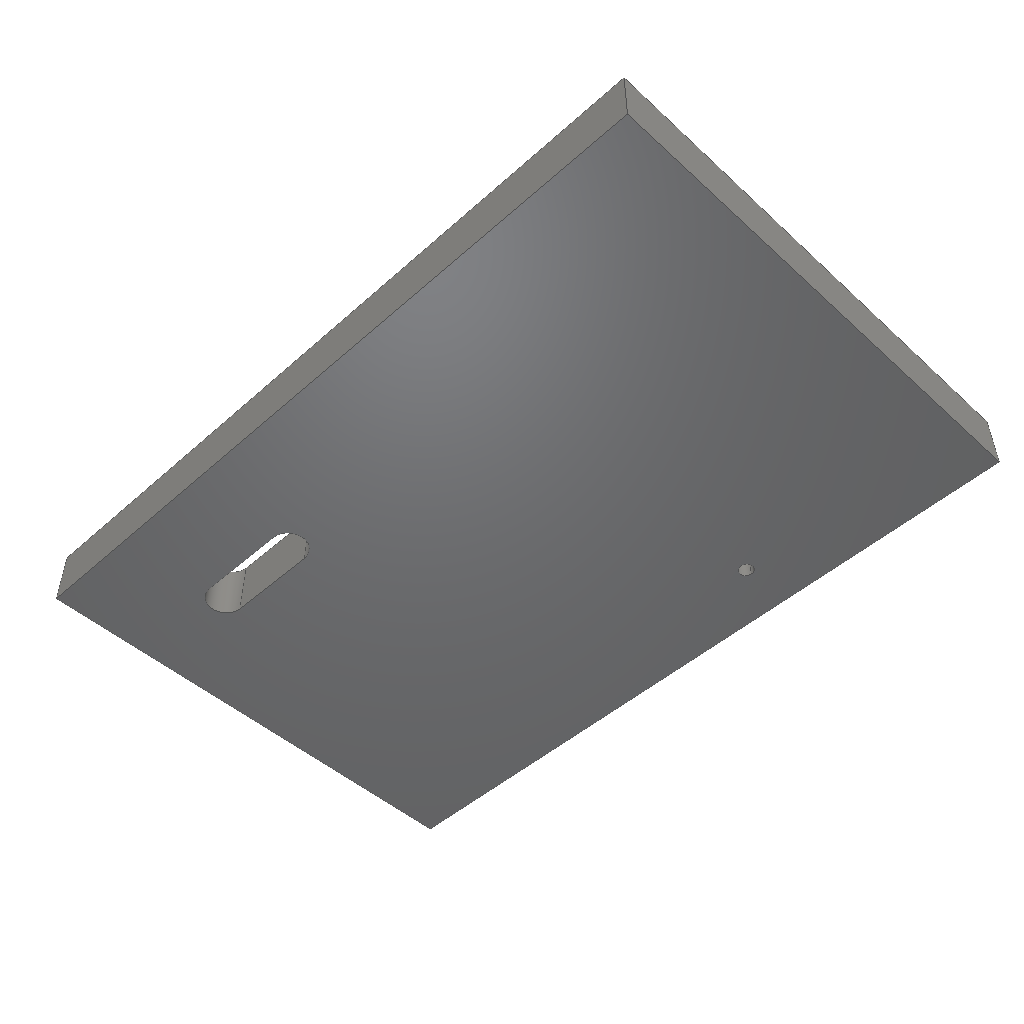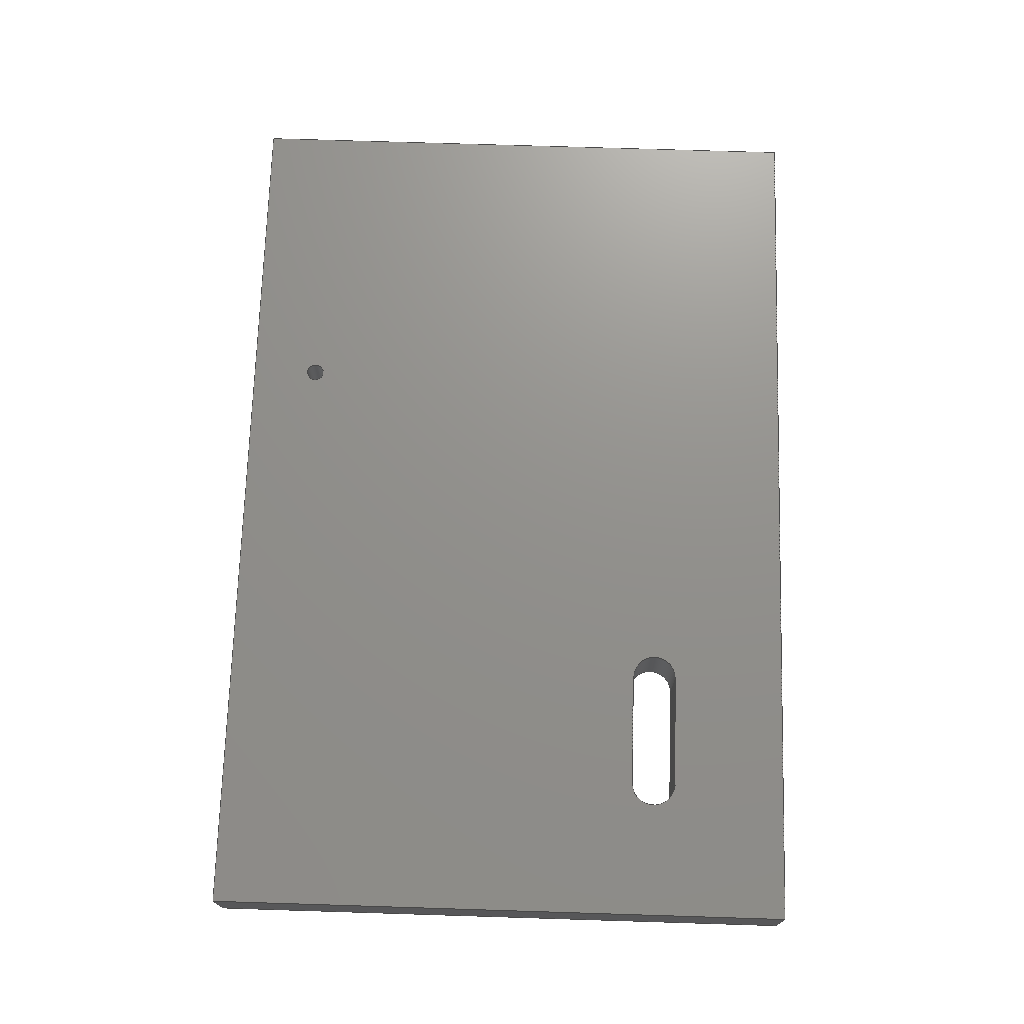
<metadata>
{"format":"step","ext":"step","renderer":"f3d","projection":"perspective","resolution":1024,"background":"white","views":[{"elev":-48.2,"azim":-135.2,"up":"+Y"},{"elev":72.2,"azim":91.8,"up":"+Y"}]}
</metadata>
<code>
ISO-10303-21;
DATA;
#1=SHAPE_REPRESENTATION_RELATIONSHIP('','',#288,#2);
#2=ADVANCED_BREP_SHAPE_REPRESENTATION('',(#286),#420);
#3=CYLINDRICAL_SURFACE('',#302,5);
#4=CYLINDRICAL_SURFACE('',#304,5);
#5=CYLINDRICAL_SURFACE('',#306,2);
#6=LINE('',#368,#26);
#7=LINE('',#372,#27);
#8=LINE('',#373,#28);
#9=LINE('',#376,#29);
#10=LINE('',#378,#30);
#11=LINE('',#380,#31);
#12=LINE('',#384,#32);
#13=LINE('',#389,#33);
#14=LINE('',#392,#34);
#15=LINE('',#395,#35);
#16=LINE('',#397,#36);
#17=LINE('',#399,#37);
#18=LINE('',#403,#38);
#19=LINE('',#404,#39);
#20=LINE('',#406,#40);
#21=LINE('',#408,#41);
#22=LINE('',#411,#42);
#23=LINE('',#412,#43);
#24=LINE('',#414,#44);
#25=LINE('',#416,#45);
#26=VECTOR('',#313,1000);
#27=VECTOR('',#316,1000);
#28=VECTOR('',#317,1000);
#29=VECTOR('',#318,1000);
#30=VECTOR('',#319,1000);
#31=VECTOR('',#320,1000);
#32=VECTOR('',#325,1000);
#33=VECTOR('',#328,1000);
#34=VECTOR('',#331,1000);
#35=VECTOR('',#332,1000);
#36=VECTOR('',#333,1000);
#37=VECTOR('',#334,1000);
#38=VECTOR('',#339,1000);
#39=VECTOR('',#340,1000);
#40=VECTOR('',#343,1000);
#41=VECTOR('',#346,1000);
#42=VECTOR('',#351,1000);
#43=VECTOR('',#352,1000);
#44=VECTOR('',#355,1000);
#45=VECTOR('',#358,1000);
#46=ORIENTED_EDGE('',*,*,#98,.F.);
#47=ORIENTED_EDGE('',*,*,#99,.F.);
#48=ORIENTED_EDGE('',*,*,#100,.F.);
#49=ORIENTED_EDGE('',*,*,#101,.F.);
#50=ORIENTED_EDGE('',*,*,#102,.T.);
#51=ORIENTED_EDGE('',*,*,#103,.T.);
#52=ORIENTED_EDGE('',*,*,#104,.T.);
#53=ORIENTED_EDGE('',*,*,#105,.T.);
#54=ORIENTED_EDGE('',*,*,#106,.F.);
#55=ORIENTED_EDGE('',*,*,#107,.T.);
#56=ORIENTED_EDGE('',*,*,#108,.T.);
#57=ORIENTED_EDGE('',*,*,#109,.T.);
#58=ORIENTED_EDGE('',*,*,#110,.T.);
#59=ORIENTED_EDGE('',*,*,#111,.F.);
#60=ORIENTED_EDGE('',*,*,#112,.F.);
#61=ORIENTED_EDGE('',*,*,#113,.F.);
#62=ORIENTED_EDGE('',*,*,#114,.F.);
#63=ORIENTED_EDGE('',*,*,#115,.T.);
#64=ORIENTED_EDGE('',*,*,#111,.T.);
#65=ORIENTED_EDGE('',*,*,#116,.F.);
#66=ORIENTED_EDGE('',*,*,#102,.F.);
#67=ORIENTED_EDGE('',*,*,#117,.T.);
#68=ORIENTED_EDGE('',*,*,#114,.T.);
#69=ORIENTED_EDGE('',*,*,#118,.F.);
#70=ORIENTED_EDGE('',*,*,#103,.F.);
#71=ORIENTED_EDGE('',*,*,#116,.T.);
#72=ORIENTED_EDGE('',*,*,#113,.T.);
#73=ORIENTED_EDGE('',*,*,#119,.F.);
#74=ORIENTED_EDGE('',*,*,#104,.F.);
#75=ORIENTED_EDGE('',*,*,#118,.T.);
#76=ORIENTED_EDGE('',*,*,#112,.T.);
#77=ORIENTED_EDGE('',*,*,#117,.F.);
#78=ORIENTED_EDGE('',*,*,#105,.F.);
#79=ORIENTED_EDGE('',*,*,#119,.T.);
#80=ORIENTED_EDGE('',*,*,#108,.F.);
#81=ORIENTED_EDGE('',*,*,#120,.F.);
#82=ORIENTED_EDGE('',*,*,#98,.T.);
#83=ORIENTED_EDGE('',*,*,#121,.T.);
#84=ORIENTED_EDGE('',*,*,#109,.F.);
#85=ORIENTED_EDGE('',*,*,#121,.F.);
#86=ORIENTED_EDGE('',*,*,#101,.T.);
#87=ORIENTED_EDGE('',*,*,#122,.T.);
#88=ORIENTED_EDGE('',*,*,#110,.F.);
#89=ORIENTED_EDGE('',*,*,#122,.F.);
#90=ORIENTED_EDGE('',*,*,#100,.T.);
#91=ORIENTED_EDGE('',*,*,#123,.T.);
#92=ORIENTED_EDGE('',*,*,#107,.F.);
#93=ORIENTED_EDGE('',*,*,#123,.F.);
#94=ORIENTED_EDGE('',*,*,#99,.T.);
#95=ORIENTED_EDGE('',*,*,#120,.T.);
#96=ORIENTED_EDGE('',*,*,#106,.T.);
#97=ORIENTED_EDGE('',*,*,#115,.F.);
#98=EDGE_CURVE('',#124,#125,#142,.T.);
#99=EDGE_CURVE('',#126,#124,#6,.T.);
#100=EDGE_CURVE('',#127,#126,#143,.T.);
#101=EDGE_CURVE('',#125,#127,#7,.T.);
#102=EDGE_CURVE('',#128,#129,#8,.T.);
#103=EDGE_CURVE('',#129,#130,#9,.T.);
#104=EDGE_CURVE('',#130,#131,#10,.T.);
#105=EDGE_CURVE('',#131,#128,#11,.T.);
#106=EDGE_CURVE('',#132,#132,#144,.T.);
#107=EDGE_CURVE('',#133,#134,#12,.T.);
#108=EDGE_CURVE('',#134,#135,#145,.T.);
#109=EDGE_CURVE('',#135,#136,#13,.T.);
#110=EDGE_CURVE('',#136,#133,#146,.T.);
#111=EDGE_CURVE('',#137,#138,#14,.T.);
#112=EDGE_CURVE('',#139,#137,#15,.T.);
#113=EDGE_CURVE('',#140,#139,#16,.T.);
#114=EDGE_CURVE('',#138,#140,#17,.T.);
#115=EDGE_CURVE('',#141,#141,#147,.T.);
#116=EDGE_CURVE('',#129,#138,#18,.T.);
#117=EDGE_CURVE('',#128,#137,#19,.T.);
#118=EDGE_CURVE('',#130,#140,#20,.T.);
#119=EDGE_CURVE('',#131,#139,#21,.T.);
#120=EDGE_CURVE('',#124,#134,#22,.T.);
#121=EDGE_CURVE('',#125,#135,#23,.T.);
#122=EDGE_CURVE('',#127,#136,#24,.T.);
#123=EDGE_CURVE('',#126,#133,#25,.T.);
#124=VERTEX_POINT('',#366);
#125=VERTEX_POINT('',#367);
#126=VERTEX_POINT('',#369);
#127=VERTEX_POINT('',#371);
#128=VERTEX_POINT('',#374);
#129=VERTEX_POINT('',#375);
#130=VERTEX_POINT('',#377);
#131=VERTEX_POINT('',#379);
#132=VERTEX_POINT('',#382);
#133=VERTEX_POINT('',#385);
#134=VERTEX_POINT('',#386);
#135=VERTEX_POINT('',#388);
#136=VERTEX_POINT('',#390);
#137=VERTEX_POINT('',#393);
#138=VERTEX_POINT('',#394);
#139=VERTEX_POINT('',#396);
#140=VERTEX_POINT('',#398);
#141=VERTEX_POINT('',#401);
#142=CIRCLE('',#291,5);
#143=CIRCLE('',#292,5);
#144=CIRCLE('',#293,2);
#145=CIRCLE('',#295,5);
#146=CIRCLE('',#296,5);
#147=CIRCLE('',#297,2);
#148=EDGE_LOOP('',(#46,#47,#48,#49));
#149=EDGE_LOOP('',(#50,#51,#52,#53));
#150=EDGE_LOOP('',(#54));
#151=EDGE_LOOP('',(#55,#56,#57,#58));
#152=EDGE_LOOP('',(#59,#60,#61,#62));
#153=EDGE_LOOP('',(#63));
#154=EDGE_LOOP('',(#64,#65,#66,#67));
#155=EDGE_LOOP('',(#68,#69,#70,#71));
#156=EDGE_LOOP('',(#72,#73,#74,#75));
#157=EDGE_LOOP('',(#76,#77,#78,#79));
#158=EDGE_LOOP('',(#80,#81,#82,#83));
#159=EDGE_LOOP('',(#84,#85,#86,#87));
#160=EDGE_LOOP('',(#88,#89,#90,#91));
#161=EDGE_LOOP('',(#92,#93,#94,#95));
#162=EDGE_LOOP('',(#96));
#163=EDGE_LOOP('',(#97));
#164=FACE_BOUND('',#148,.T.);
#165=FACE_BOUND('',#149,.T.);
#166=FACE_BOUND('',#150,.T.);
#167=FACE_BOUND('',#151,.T.);
#168=FACE_BOUND('',#152,.T.);
#169=FACE_BOUND('',#153,.T.);
#170=FACE_BOUND('',#154,.T.);
#171=FACE_BOUND('',#155,.T.);
#172=FACE_BOUND('',#156,.T.);
#173=FACE_BOUND('',#157,.T.);
#174=FACE_BOUND('',#158,.T.);
#175=FACE_BOUND('',#159,.T.);
#176=FACE_BOUND('',#160,.T.);
#177=FACE_BOUND('',#161,.T.);
#178=FACE_BOUND('',#162,.T.);
#179=FACE_BOUND('',#163,.T.);
#180=PLANE('',#290);
#181=PLANE('',#294);
#182=PLANE('',#298);
#183=PLANE('',#299);
#184=PLANE('',#300);
#185=PLANE('',#301);
#186=PLANE('',#303);
#187=PLANE('',#305);
#188=OVER_RIDING_STYLED_ITEM('',(#214),#200,#212);
#189=OVER_RIDING_STYLED_ITEM('',(#215),#201,#212);
#190=OVER_RIDING_STYLED_ITEM('',(#216),#202,#212);
#191=OVER_RIDING_STYLED_ITEM('',(#217),#203,#212);
#192=OVER_RIDING_STYLED_ITEM('',(#218),#204,#212);
#193=OVER_RIDING_STYLED_ITEM('',(#219),#205,#212);
#194=OVER_RIDING_STYLED_ITEM('',(#220),#206,#212);
#195=OVER_RIDING_STYLED_ITEM('',(#221),#207,#212);
#196=OVER_RIDING_STYLED_ITEM('',(#222),#208,#212);
#197=OVER_RIDING_STYLED_ITEM('',(#223),#209,#212);
#198=OVER_RIDING_STYLED_ITEM('',(#224),#210,#212);
#199=DRAUGHTING_PRE_DEFINED_COLOUR('white');
#200=ADVANCED_FACE('',(#164,#165,#166),#180,.F.);
#201=ADVANCED_FACE('',(#167,#168,#169),#181,.T.);
#202=ADVANCED_FACE('',(#170),#182,.F.);
#203=ADVANCED_FACE('',(#171),#183,.F.);
#204=ADVANCED_FACE('',(#172),#184,.F.);
#205=ADVANCED_FACE('',(#173),#185,.F.);
#206=ADVANCED_FACE('',(#174),#3,.F.);
#207=ADVANCED_FACE('',(#175),#186,.T.);
#208=ADVANCED_FACE('',(#176),#4,.F.);
#209=ADVANCED_FACE('',(#177),#187,.T.);
#210=ADVANCED_FACE('',(#178,#179),#5,.F.);
#211=CLOSED_SHELL('',(#200,#201,#202,#203,#204,#205,#206,#207,#208,#209,
#210));
#212=STYLED_ITEM('',(#213),#286);
#213=PRESENTATION_STYLE_ASSIGNMENT((#225));
#214=PRESENTATION_STYLE_ASSIGNMENT((#226));
#215=PRESENTATION_STYLE_ASSIGNMENT((#227));
#216=PRESENTATION_STYLE_ASSIGNMENT((#228));
#217=PRESENTATION_STYLE_ASSIGNMENT((#229));
#218=PRESENTATION_STYLE_ASSIGNMENT((#230));
#219=PRESENTATION_STYLE_ASSIGNMENT((#231));
#220=PRESENTATION_STYLE_ASSIGNMENT((#232));
#221=PRESENTATION_STYLE_ASSIGNMENT((#233));
#222=PRESENTATION_STYLE_ASSIGNMENT((#234));
#223=PRESENTATION_STYLE_ASSIGNMENT((#235));
#224=PRESENTATION_STYLE_ASSIGNMENT((#236));
#225=SURFACE_STYLE_USAGE(.BOTH.,#237);
#226=SURFACE_STYLE_USAGE(.BOTH.,#238);
#227=SURFACE_STYLE_USAGE(.BOTH.,#239);
#228=SURFACE_STYLE_USAGE(.BOTH.,#240);
#229=SURFACE_STYLE_USAGE(.BOTH.,#241);
#230=SURFACE_STYLE_USAGE(.BOTH.,#242);
#231=SURFACE_STYLE_USAGE(.BOTH.,#243);
#232=SURFACE_STYLE_USAGE(.BOTH.,#244);
#233=SURFACE_STYLE_USAGE(.BOTH.,#245);
#234=SURFACE_STYLE_USAGE(.BOTH.,#246);
#235=SURFACE_STYLE_USAGE(.BOTH.,#247);
#236=SURFACE_STYLE_USAGE(.BOTH.,#248);
#237=SURFACE_SIDE_STYLE('',(#249));
#238=SURFACE_SIDE_STYLE('',(#250));
#239=SURFACE_SIDE_STYLE('',(#251));
#240=SURFACE_SIDE_STYLE('',(#252));
#241=SURFACE_SIDE_STYLE('',(#253));
#242=SURFACE_SIDE_STYLE('',(#254));
#243=SURFACE_SIDE_STYLE('',(#255));
#244=SURFACE_SIDE_STYLE('',(#256));
#245=SURFACE_SIDE_STYLE('',(#257));
#246=SURFACE_SIDE_STYLE('',(#258));
#247=SURFACE_SIDE_STYLE('',(#259));
#248=SURFACE_SIDE_STYLE('',(#260));
#249=SURFACE_STYLE_FILL_AREA(#261);
#250=SURFACE_STYLE_FILL_AREA(#262);
#251=SURFACE_STYLE_FILL_AREA(#263);
#252=SURFACE_STYLE_FILL_AREA(#264);
#253=SURFACE_STYLE_FILL_AREA(#265);
#254=SURFACE_STYLE_FILL_AREA(#266);
#255=SURFACE_STYLE_FILL_AREA(#267);
#256=SURFACE_STYLE_FILL_AREA(#268);
#257=SURFACE_STYLE_FILL_AREA(#269);
#258=SURFACE_STYLE_FILL_AREA(#270);
#259=SURFACE_STYLE_FILL_AREA(#271);
#260=SURFACE_STYLE_FILL_AREA(#272);
#261=FILL_AREA_STYLE('',(#273));
#262=FILL_AREA_STYLE('',(#274));
#263=FILL_AREA_STYLE('',(#275));
#264=FILL_AREA_STYLE('',(#276));
#265=FILL_AREA_STYLE('',(#277));
#266=FILL_AREA_STYLE('',(#278));
#267=FILL_AREA_STYLE('',(#279));
#268=FILL_AREA_STYLE('',(#280));
#269=FILL_AREA_STYLE('',(#281));
#270=FILL_AREA_STYLE('',(#282));
#271=FILL_AREA_STYLE('',(#283));
#272=FILL_AREA_STYLE('',(#284));
#273=FILL_AREA_STYLE_COLOUR('',#285);
#274=FILL_AREA_STYLE_COLOUR('',#199);
#275=FILL_AREA_STYLE_COLOUR('',#199);
#276=FILL_AREA_STYLE_COLOUR('',#199);
#277=FILL_AREA_STYLE_COLOUR('',#199);
#278=FILL_AREA_STYLE_COLOUR('',#199);
#279=FILL_AREA_STYLE_COLOUR('',#199);
#280=FILL_AREA_STYLE_COLOUR('',#199);
#281=FILL_AREA_STYLE_COLOUR('',#199);
#282=FILL_AREA_STYLE_COLOUR('',#199);
#283=FILL_AREA_STYLE_COLOUR('',#199);
#284=FILL_AREA_STYLE_COLOUR('',#199);
#285=COLOUR_RGB('',0.7961,0.8235,0.9373);
#286=MANIFOLD_SOLID_BREP('Part 1',#211);
#287=SHAPE_DEFINITION_REPRESENTATION(#425,#288);
#288=SHAPE_REPRESENTATION('Part 1',(#289),#420);
#289=AXIS2_PLACEMENT_3D('',#363,#307,#308);
#290=AXIS2_PLACEMENT_3D('',#364,#309,#310);
#291=AXIS2_PLACEMENT_3D('',#365,#311,#312);
#292=AXIS2_PLACEMENT_3D('',#370,#314,#315);
#293=AXIS2_PLACEMENT_3D('',#381,#321,#322);
#294=AXIS2_PLACEMENT_3D('',#383,#323,#324);
#295=AXIS2_PLACEMENT_3D('',#387,#326,#327);
#296=AXIS2_PLACEMENT_3D('',#391,#329,#330);
#297=AXIS2_PLACEMENT_3D('',#400,#335,#336);
#298=AXIS2_PLACEMENT_3D('',#402,#337,#338);
#299=AXIS2_PLACEMENT_3D('',#405,#341,#342);
#300=AXIS2_PLACEMENT_3D('',#407,#344,#345);
#301=AXIS2_PLACEMENT_3D('',#409,#347,#348);
#302=AXIS2_PLACEMENT_3D('',#410,#349,#350);
#303=AXIS2_PLACEMENT_3D('',#413,#353,#354);
#304=AXIS2_PLACEMENT_3D('',#415,#356,#357);
#305=AXIS2_PLACEMENT_3D('',#417,#359,#360);
#306=AXIS2_PLACEMENT_3D('',#418,#361,#362);
#307=DIRECTION('',(0,0,1));
#308=DIRECTION('',(1,0,0));
#309=DIRECTION('',(0,-1,0));
#310=DIRECTION('',(0,0,-1));
#311=DIRECTION('',(0,1,0));
#312=DIRECTION('',(0,0,1));
#313=DIRECTION('',(-1,0,0));
#314=DIRECTION('',(0,1,0));
#315=DIRECTION('',(0,0,1));
#316=DIRECTION('',(1,0,0));
#317=DIRECTION('',(0,0,-1));
#318=DIRECTION('',(-1,0,0));
#319=DIRECTION('',(0,0,1));
#320=DIRECTION('',(1,0,0));
#321=DIRECTION('',(0,1,0));
#322=DIRECTION('',(0,0,1));
#323=DIRECTION('',(0,-1,0));
#324=DIRECTION('',(0,0,-1));
#325=DIRECTION('',(-1,0,0));
#326=DIRECTION('',(0,1,0));
#327=DIRECTION('',(0,0,1));
#328=DIRECTION('',(1,0,0));
#329=DIRECTION('',(0,1,0));
#330=DIRECTION('',(0,0,1));
#331=DIRECTION('',(0,0,-1));
#332=DIRECTION('',(1,0,0));
#333=DIRECTION('',(0,0,1));
#334=DIRECTION('',(-1,0,0));
#335=DIRECTION('',(0,1,0));
#336=DIRECTION('',(0,0,1));
#337=DIRECTION('',(-1,0,0));
#338=DIRECTION('',(0,0,1));
#339=DIRECTION('',(0,-1,0));
#340=DIRECTION('',(0,-1,0));
#341=DIRECTION('',(0,0,1));
#342=DIRECTION('',(1,0,0));
#343=DIRECTION('',(0,-1,0));
#344=DIRECTION('',(1,0,0));
#345=DIRECTION('',(0,0,-1));
#346=DIRECTION('',(0,-1,0));
#347=DIRECTION('',(0,0,-1));
#348=DIRECTION('',(-1,0,0));
#349=DIRECTION('',(0,-1,0));
#350=DIRECTION('',(0,0,-1));
#351=DIRECTION('',(0,-1,0));
#352=DIRECTION('',(0,-1,0));
#353=DIRECTION('',(0,0,-1));
#354=DIRECTION('',(-1,0,0));
#355=DIRECTION('',(0,-1,0));
#356=DIRECTION('',(0,-1,0));
#357=DIRECTION('',(0,0,-1));
#358=DIRECTION('',(0,-1,0));
#359=DIRECTION('',(0,0,1));
#360=DIRECTION('',(1,0,0));
#361=DIRECTION('',(0,-1,0));
#362=DIRECTION('',(0,0,-1));
#363=CARTESIAN_POINT('',(0,0,0));
#364=CARTESIAN_POINT('',(97.5,15,-65));
#365=CARTESIAN_POINT('',(42.5,15,-35));
#366=CARTESIAN_POINT('',(42.5,15,-40));
#367=CARTESIAN_POINT('',(42.5,15,-30));
#368=CARTESIAN_POINT('',(42.5,15,-40));
#369=CARTESIAN_POINT('',(67.5,15,-40));
#370=CARTESIAN_POINT('',(67.5,15,-35));
#371=CARTESIAN_POINT('',(67.5,15,-30));
#372=CARTESIAN_POINT('',(42.5,15,-30));
#373=CARTESIAN_POINT('',(97.5,15,65));
#374=CARTESIAN_POINT('',(97.5,15,65));
#375=CARTESIAN_POINT('',(97.5,15,-65));
#376=CARTESIAN_POINT('',(-97.5,15,-65));
#377=CARTESIAN_POINT('',(-97.5,15,-65));
#378=CARTESIAN_POINT('',(-97.5,15,65));
#379=CARTESIAN_POINT('',(-97.5,15,65));
#380=CARTESIAN_POINT('',(-97.5,15,65));
#381=CARTESIAN_POINT('',(-32.5,15,50));
#382=CARTESIAN_POINT('',(-32.5,15,52));
#383=CARTESIAN_POINT('',(97.5,0,-65));
#384=CARTESIAN_POINT('',(42.5,0,-40));
#385=CARTESIAN_POINT('',(67.5,0,-40));
#386=CARTESIAN_POINT('',(42.5,0,-40));
#387=CARTESIAN_POINT('',(42.5,0,-35));
#388=CARTESIAN_POINT('',(42.5,0,-30));
#389=CARTESIAN_POINT('',(42.5,0,-30));
#390=CARTESIAN_POINT('',(67.5,0,-30));
#391=CARTESIAN_POINT('',(67.5,0,-35));
#392=CARTESIAN_POINT('',(97.5,0,65));
#393=CARTESIAN_POINT('',(97.5,0,65));
#394=CARTESIAN_POINT('',(97.5,0,-65));
#395=CARTESIAN_POINT('',(-97.5,0,65));
#396=CARTESIAN_POINT('',(-97.5,0,65));
#397=CARTESIAN_POINT('',(-97.5,0,65));
#398=CARTESIAN_POINT('',(-97.5,0,-65));
#399=CARTESIAN_POINT('',(-97.5,0,-65));
#400=CARTESIAN_POINT('',(-32.5,0,50));
#401=CARTESIAN_POINT('',(-32.5,0,52));
#402=CARTESIAN_POINT('',(97.5,15,65));
#403=CARTESIAN_POINT('',(97.5,15,-65));
#404=CARTESIAN_POINT('',(97.5,15,65));
#405=CARTESIAN_POINT('',(-97.5,15,-65));
#406=CARTESIAN_POINT('',(-97.5,15,-65));
#407=CARTESIAN_POINT('',(-97.5,15,65));
#408=CARTESIAN_POINT('',(-97.5,15,65));
#409=CARTESIAN_POINT('',(-97.5,15,65));
#410=CARTESIAN_POINT('',(42.5,15,-35));
#411=CARTESIAN_POINT('',(42.5,15,-40));
#412=CARTESIAN_POINT('',(42.5,15,-30));
#413=CARTESIAN_POINT('',(42.5,15,-30));
#414=CARTESIAN_POINT('',(67.5,15,-30));
#415=CARTESIAN_POINT('',(67.5,15,-35));
#416=CARTESIAN_POINT('',(67.5,15,-40));
#417=CARTESIAN_POINT('',(42.5,15,-40));
#418=CARTESIAN_POINT('',(-32.5,15,50));
#419=MECHANICAL_DESIGN_GEOMETRIC_PRESENTATION_REPRESENTATION('',(#212,#188,
#189,#190,#191,#192,#193,#194,#195,#196,#197,#198),#420);
#420=(
GEOMETRIC_REPRESENTATION_CONTEXT(3)
GLOBAL_UNCERTAINTY_ASSIGNED_CONTEXT((#421))
GLOBAL_UNIT_ASSIGNED_CONTEXT((#424,#423,#422))
REPRESENTATION_CONTEXT('Part 1','TOP_LEVEL_ASSEMBLY_PART')
);
#421=UNCERTAINTY_MEASURE_WITH_UNIT(LENGTH_MEASURE(0.005),#424,
'DISTANCE_ACCURACY_VALUE','Maximum Tolerance applied to model');
#422=(
NAMED_UNIT(*)
SI_UNIT($,.STERADIAN.)
SOLID_ANGLE_UNIT()
);
#423=(
NAMED_UNIT(*)
PLANE_ANGLE_UNIT()
SI_UNIT($,.RADIAN.)
);
#424=(
LENGTH_UNIT()
NAMED_UNIT(*)
SI_UNIT(.MILLI.,.METRE.)
);
#425=PRODUCT_DEFINITION_SHAPE('','',#426);
#426=PRODUCT_DEFINITION('','',#428,#427);
#427=PRODUCT_DEFINITION_CONTEXT('',#434,'design');
#428=PRODUCT_DEFINITION_FORMATION_WITH_SPECIFIED_SOURCE('','',#430,
 .NOT_KNOWN.);
#429=PRODUCT_RELATED_PRODUCT_CATEGORY('','',(#430));
#430=PRODUCT('Part 1','Part 1','Part 1',(#432));
#431=PRODUCT_CATEGORY('','');
#432=PRODUCT_CONTEXT('',#434,'mechanical');
#433=APPLICATION_PROTOCOL_DEFINITION('international standard',
'ap242_managed_model_based_3d_engineering',2011,#434);
#434=APPLICATION_CONTEXT('managed model based 3d engineering');
ENDSEC;
END-ISO-10303-21;

</code>
